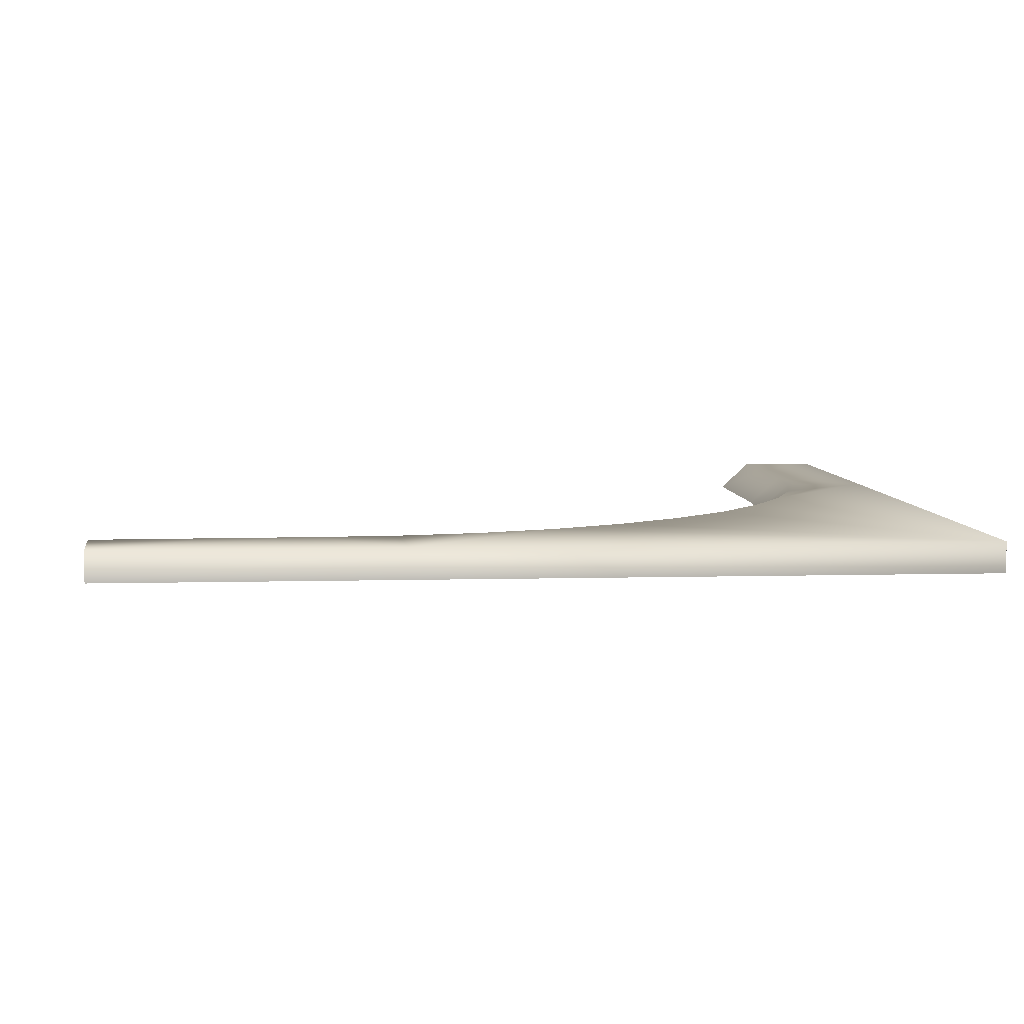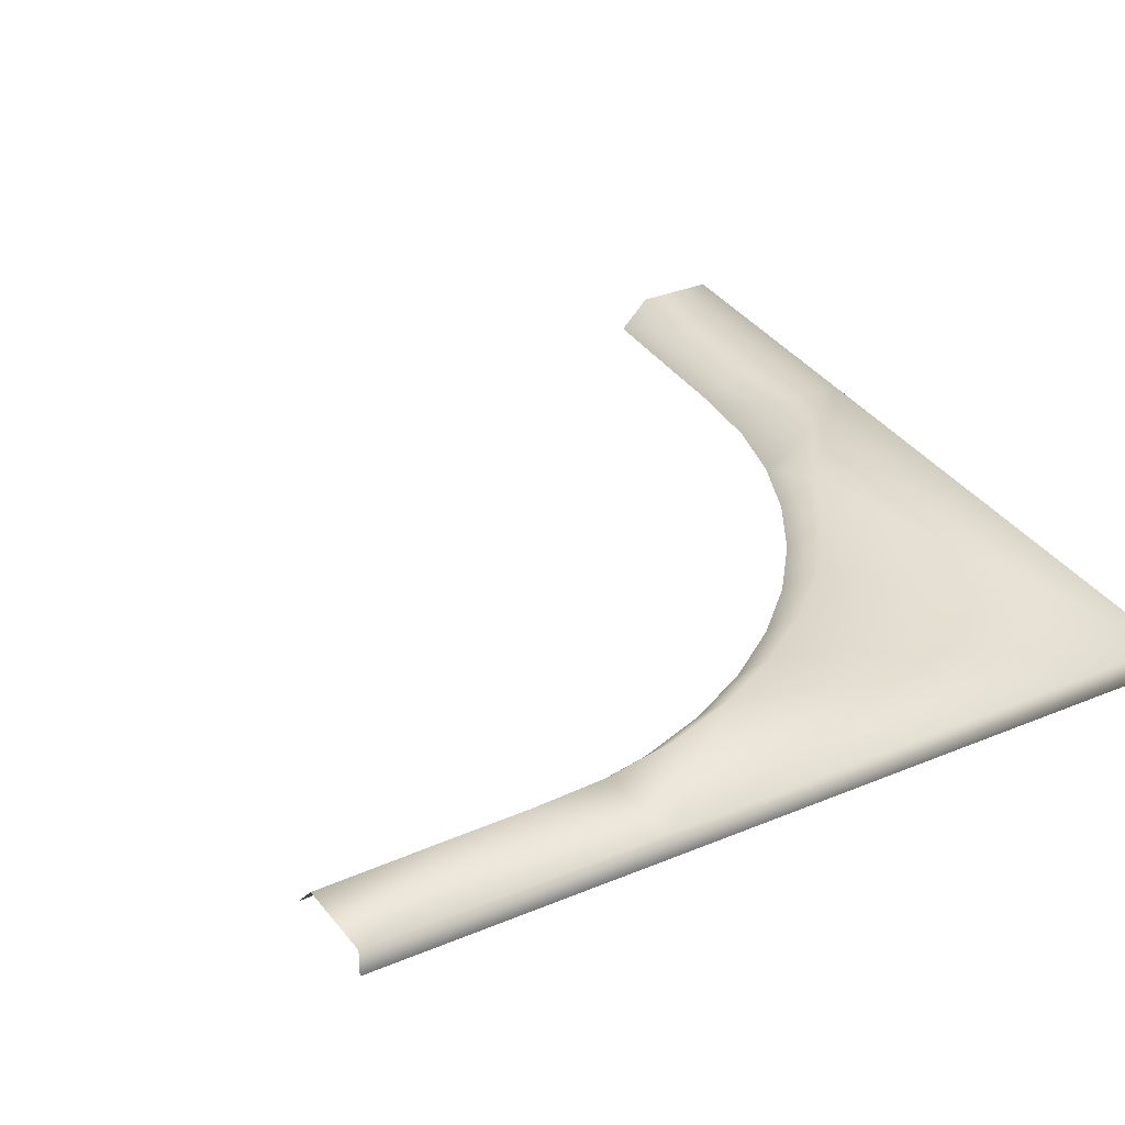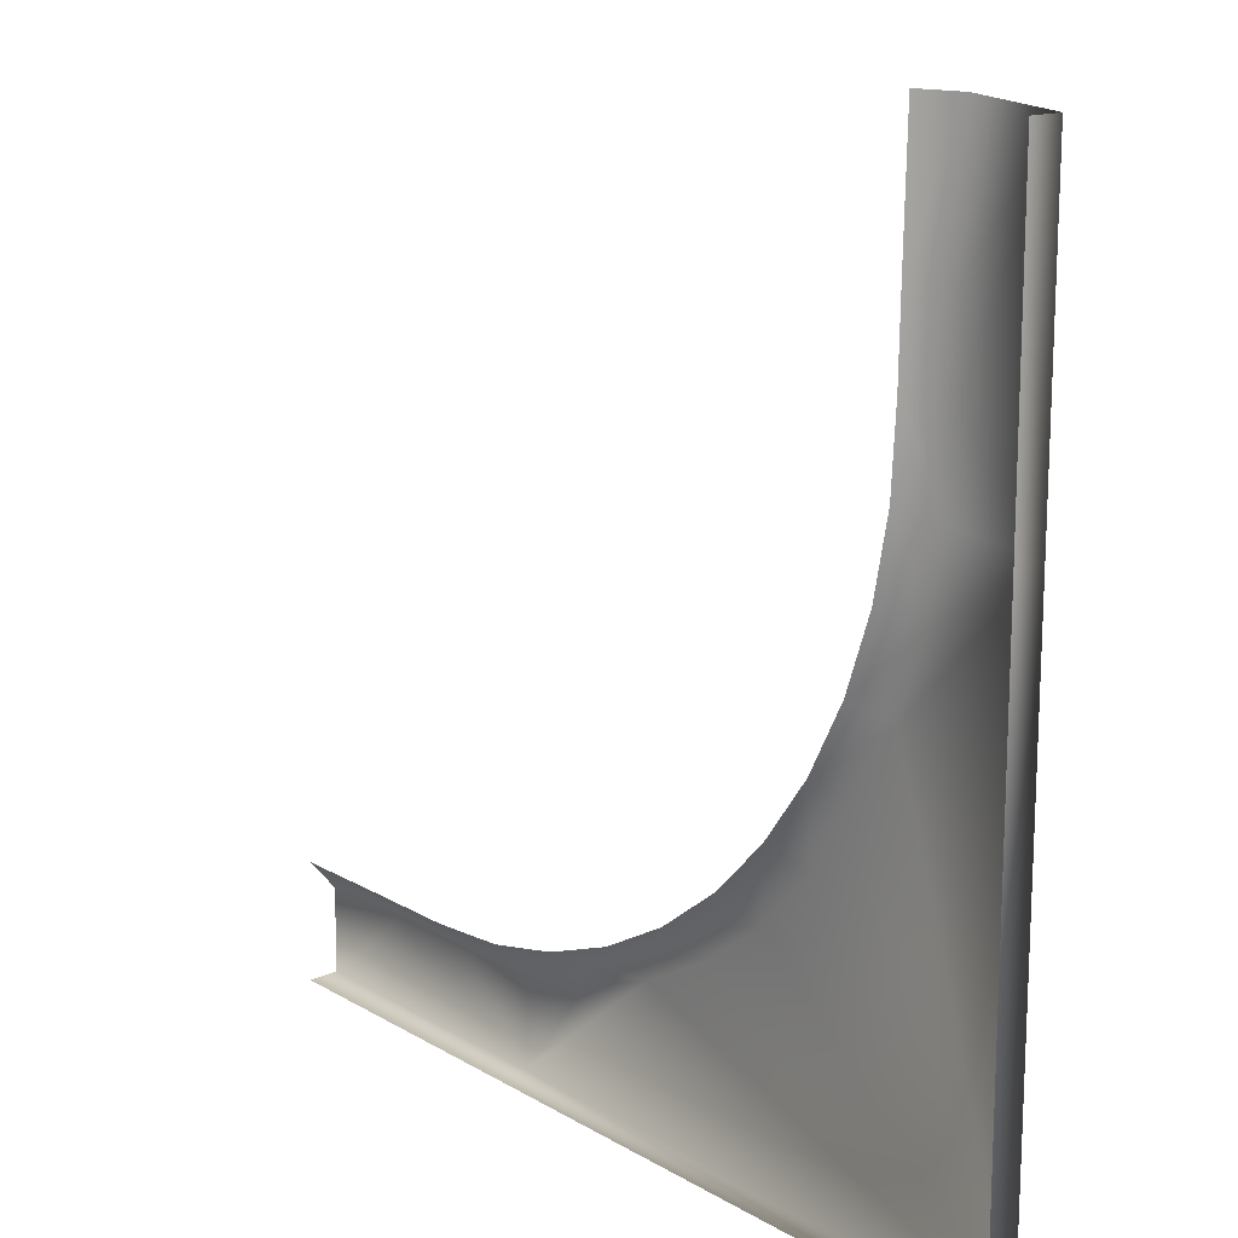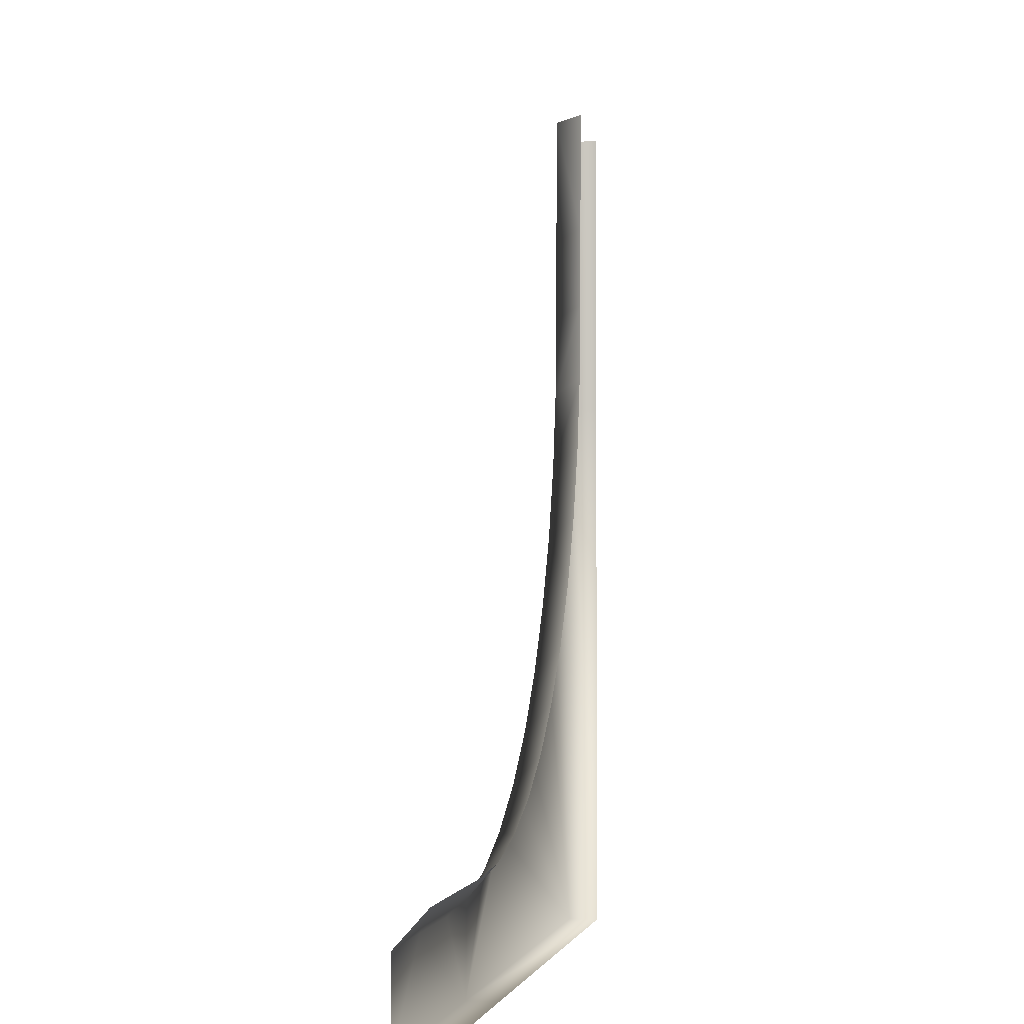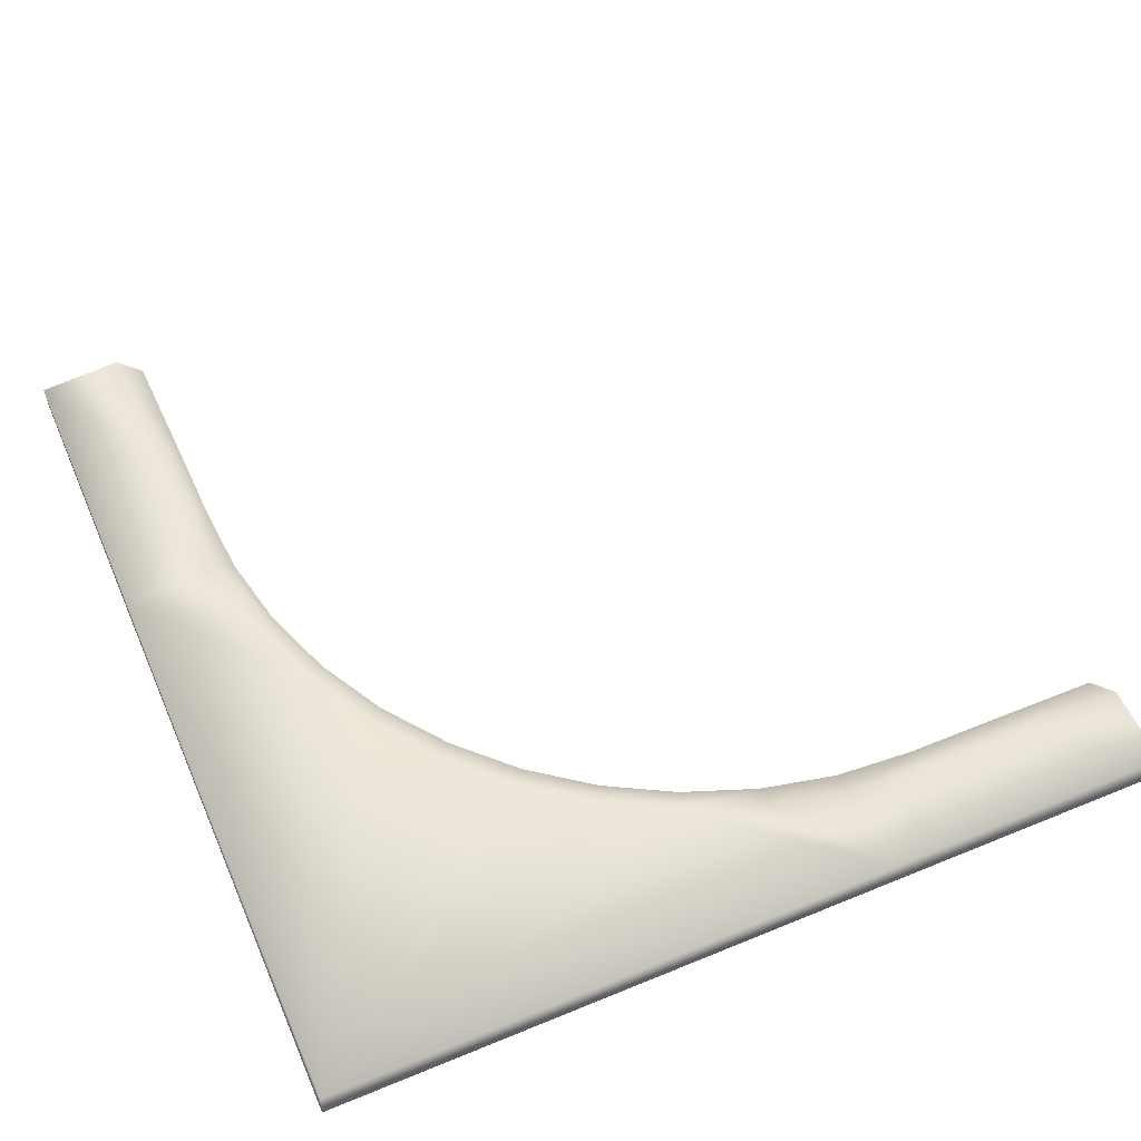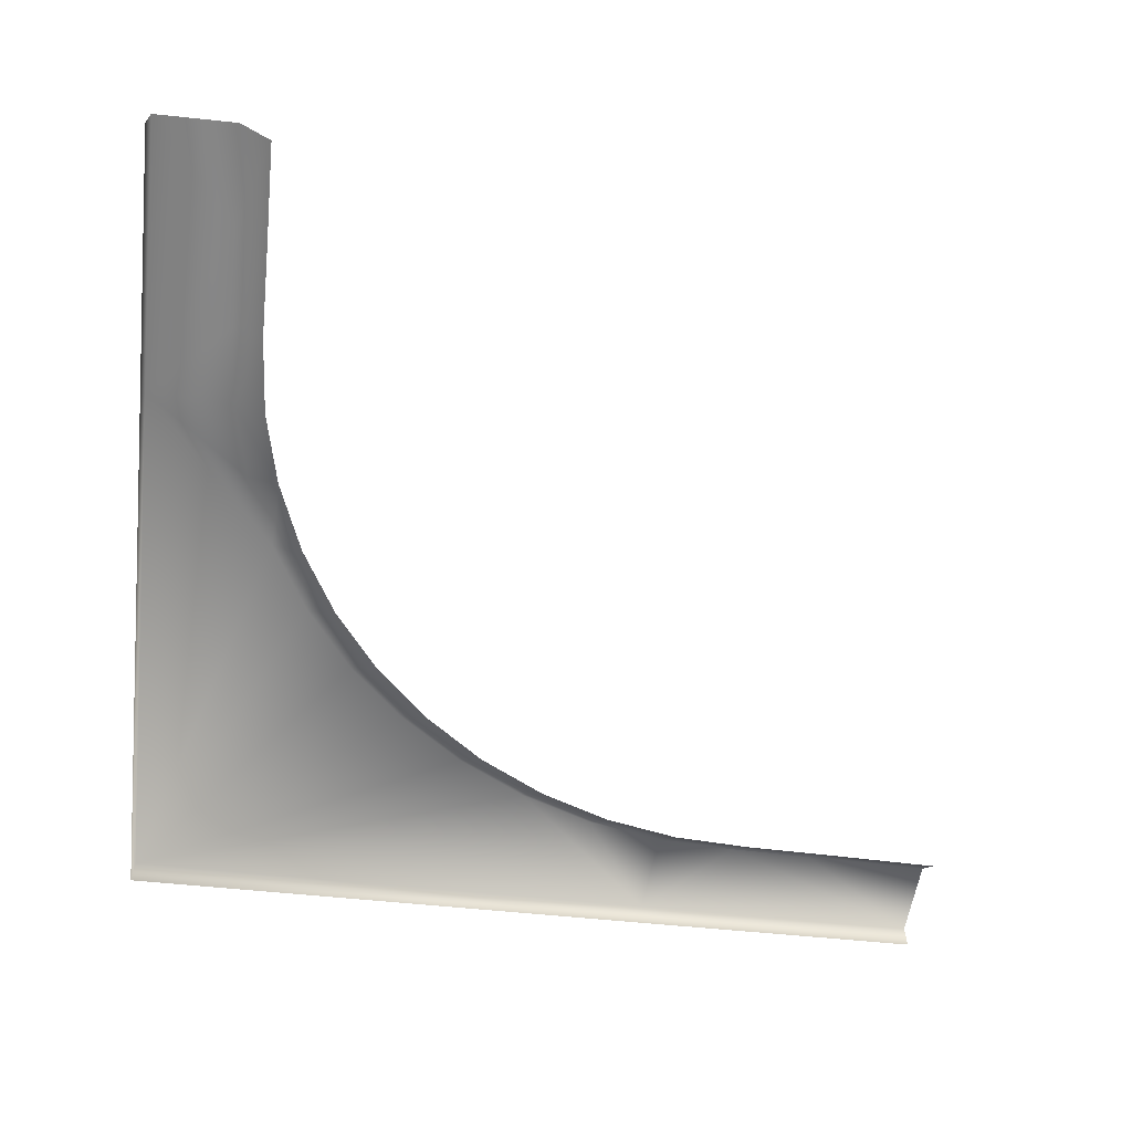
<metadata>
{"format":"obj","ext":"obj","renderer":"f3d","projection":"perspective","resolution":1024,"background":"white","views":[{"elev":6.3,"azim":85.4,"up":"+Y"},{"elev":34.7,"azim":61.1,"up":"+Y"},{"elev":15.8,"azim":50.5,"up":"+Z"},{"elev":-1.9,"azim":-79.4,"up":"+Z"},{"elev":55.8,"azim":156.6,"up":"+Y"},{"elev":-62.4,"azim":-95.9,"up":"+Y"}]}
</metadata>
<code>
g ENV_S06_IB_WaterBiome_Vinyl01_COL
v -22.83 -0.05104 47.01
v -21.79 1.071 51.5
v -22.73 -0.05104 51.59
v -21.9 1.071 46.75
v -22.89 -0.05104 43.97
v -18.72 1.072 51.27
v -21.95 1.071 43.59
v -18.72 1.073 40.22
v -18.75 -0.05104 51.27
v -18.72 -0.05105 40.22
v -18.69 -0.05105 19.26
v -18.73 1.074 19.27
v -39.89 1.056 19.28
v -39.89 -0.05014 19.26
v -22.12 1.071 40.55
v -23.06 -0.05104 41.05
v -22.69 1.071 37.61
v -23.62 -0.05104 38.23
v -24.58 -0.05104 35.51
v -23.7 1.071 34.78
v -25.94 -0.05104 32.96
v -25.11 1.071 32.12
v -26.91 1.071 29.62
v -27.68 -0.05105 30.6
v -28.94 1.071 27.5
v -29.66 -0.05105 28.58
v -31.96 -0.05105 26.83
v -31.35 1.071 25.68
v -34.49 -0.05105 25.44
v -33.99 1.071 24.22
v -37.19 -0.05105 24.43
v -36.81 1.071 23.16
v -39.7 1.061 22.56
v -39.95 -0.05014 23.82
v -42.89 -0.04924 23.62
v -42.77 1.071 22.36
v -46.61 -0.04924 23.62
v -46.64 1.071 22.36
v -50.28 -0.04924 23.6
v -50.45 1.05 22.36
v -50.46 1.042 19.28
v -50.46 -0.04924 19.26
g ENV_S06_IB_WaterBiome_Vinyl01_COL_0
f 3 2 1
f 2 4 1
f 1 4 5
f 2 6 4
f 4 7 5
f 7 4 6
f 8 7 6
f 8 6 9
f 10 8 9
f 10 11 8
f 11 12 8
f 12 11 13
f 11 14 13
f 5 7 15
f 15 7 8
f 16 5 15
f 15 17 16
f 8 17 15
f 17 18 16
f 18 17 19
f 20 17 8
f 17 20 19
f 12 20 8
f 19 20 21
f 20 22 21
f 22 20 12
f 21 22 23
f 23 22 12
f 24 21 23
f 23 25 24
f 23 12 25
f 25 26 24
f 26 25 27
f 25 28 27
f 25 12 28
f 27 28 29
f 28 12 30
f 28 30 29
f 12 13 30
f 29 30 31
f 30 32 31
f 30 13 32
f 31 32 33
f 33 32 13
f 34 31 33
f 35 34 33
f 36 35 33
f 36 33 13
f 35 36 37
f 36 38 37
f 38 36 13
f 37 38 39
f 38 40 39
f 40 38 41
f 41 38 13
f 13 14 41
f 14 42 41

</code>
